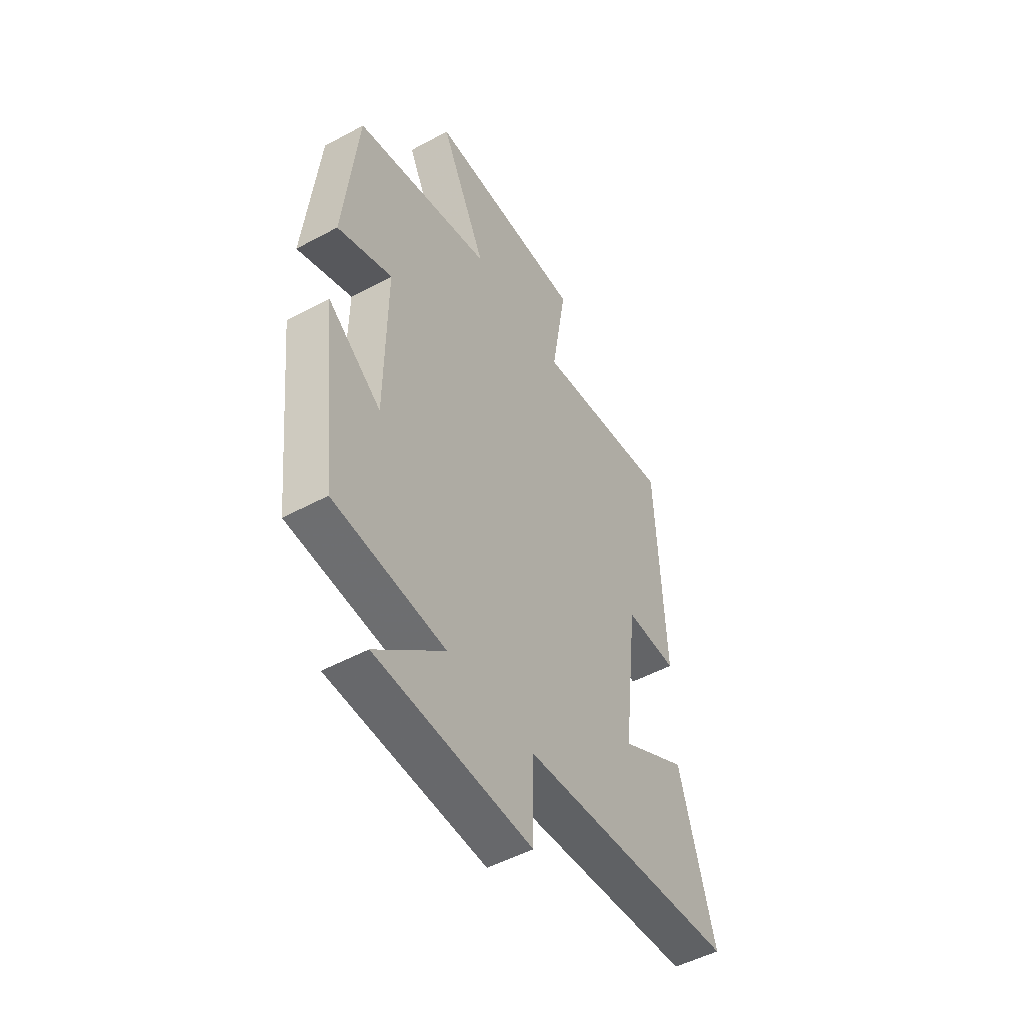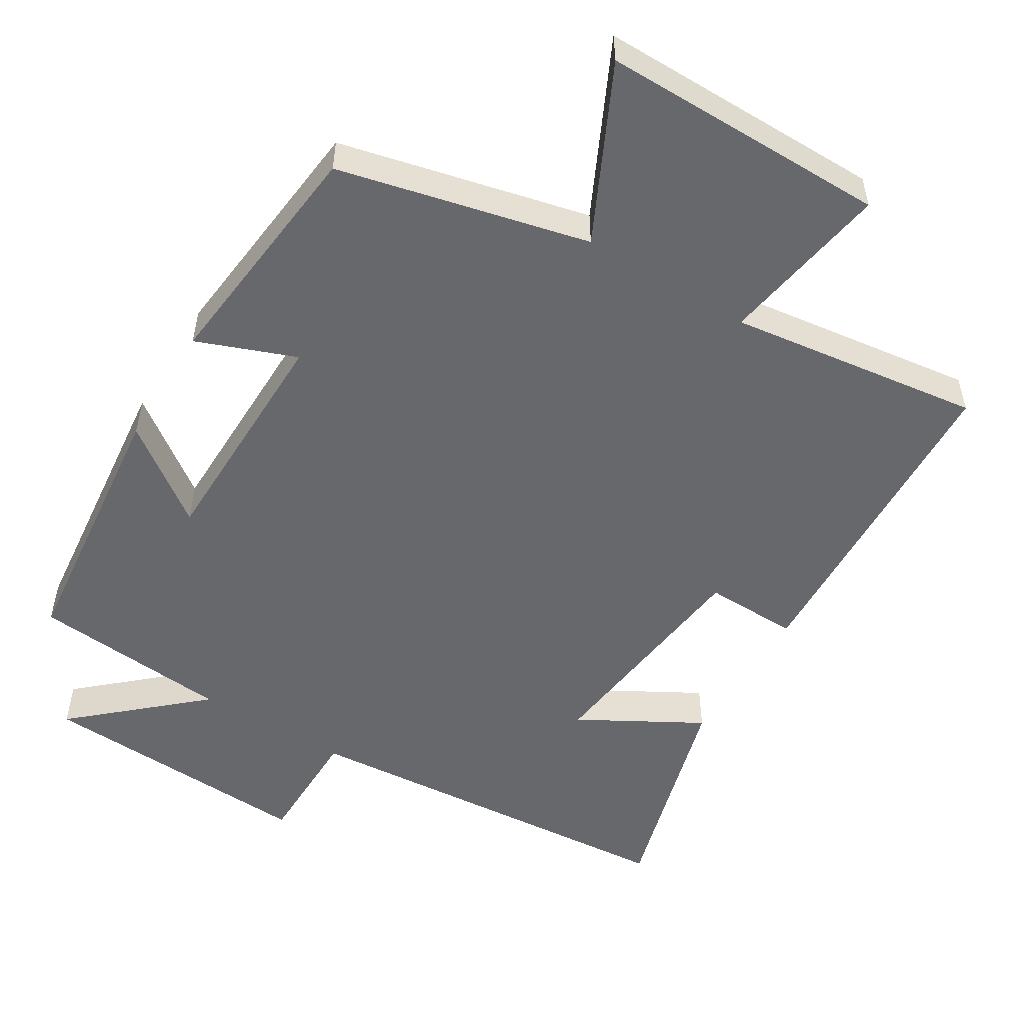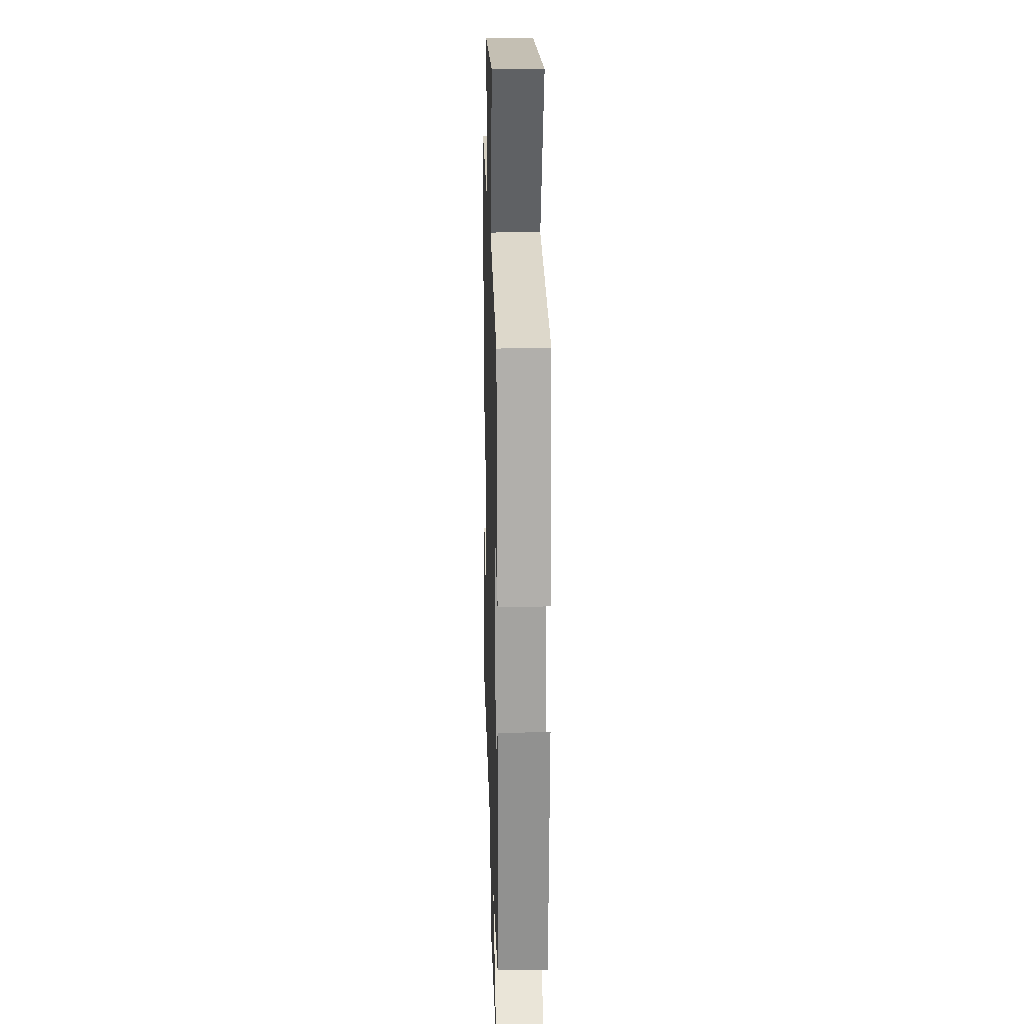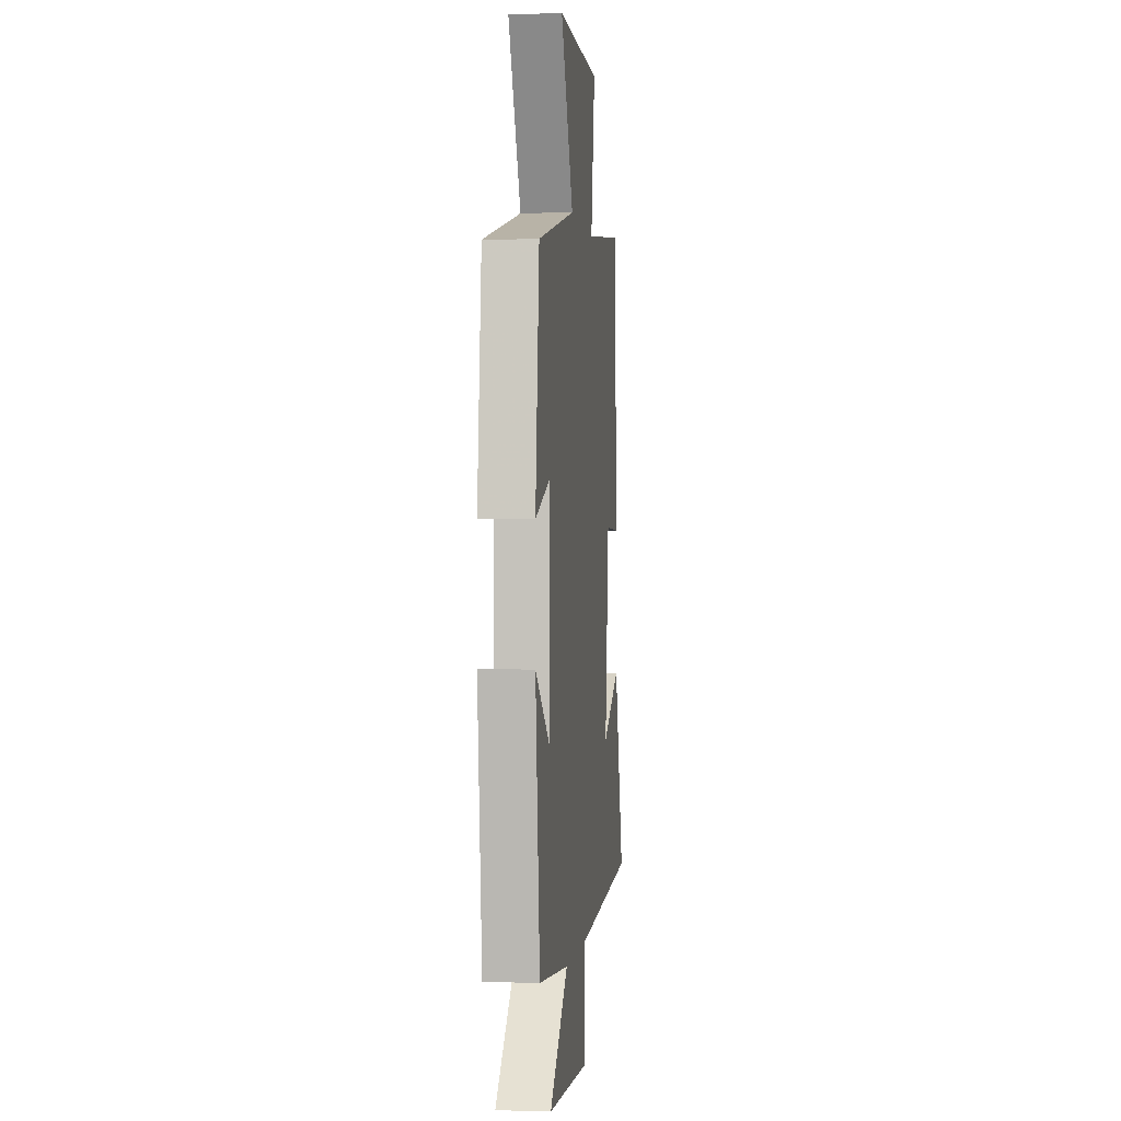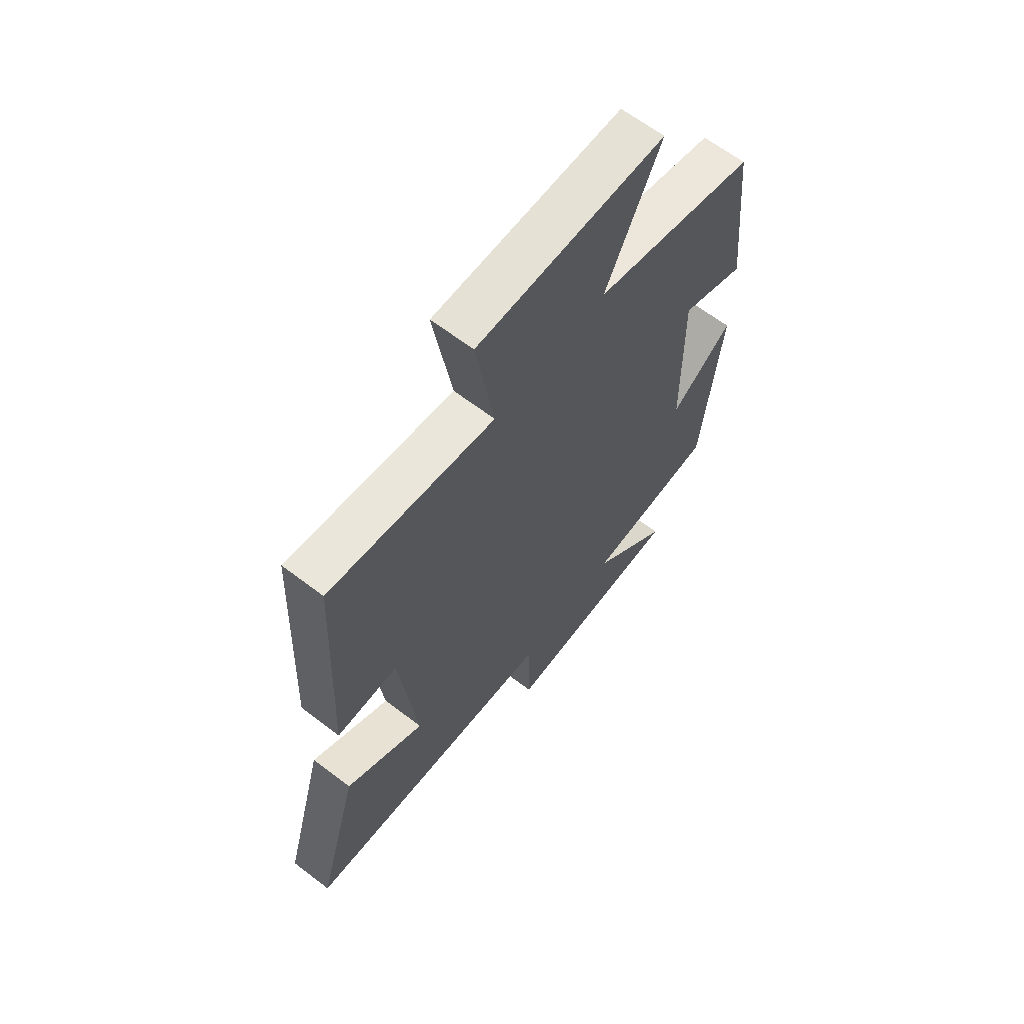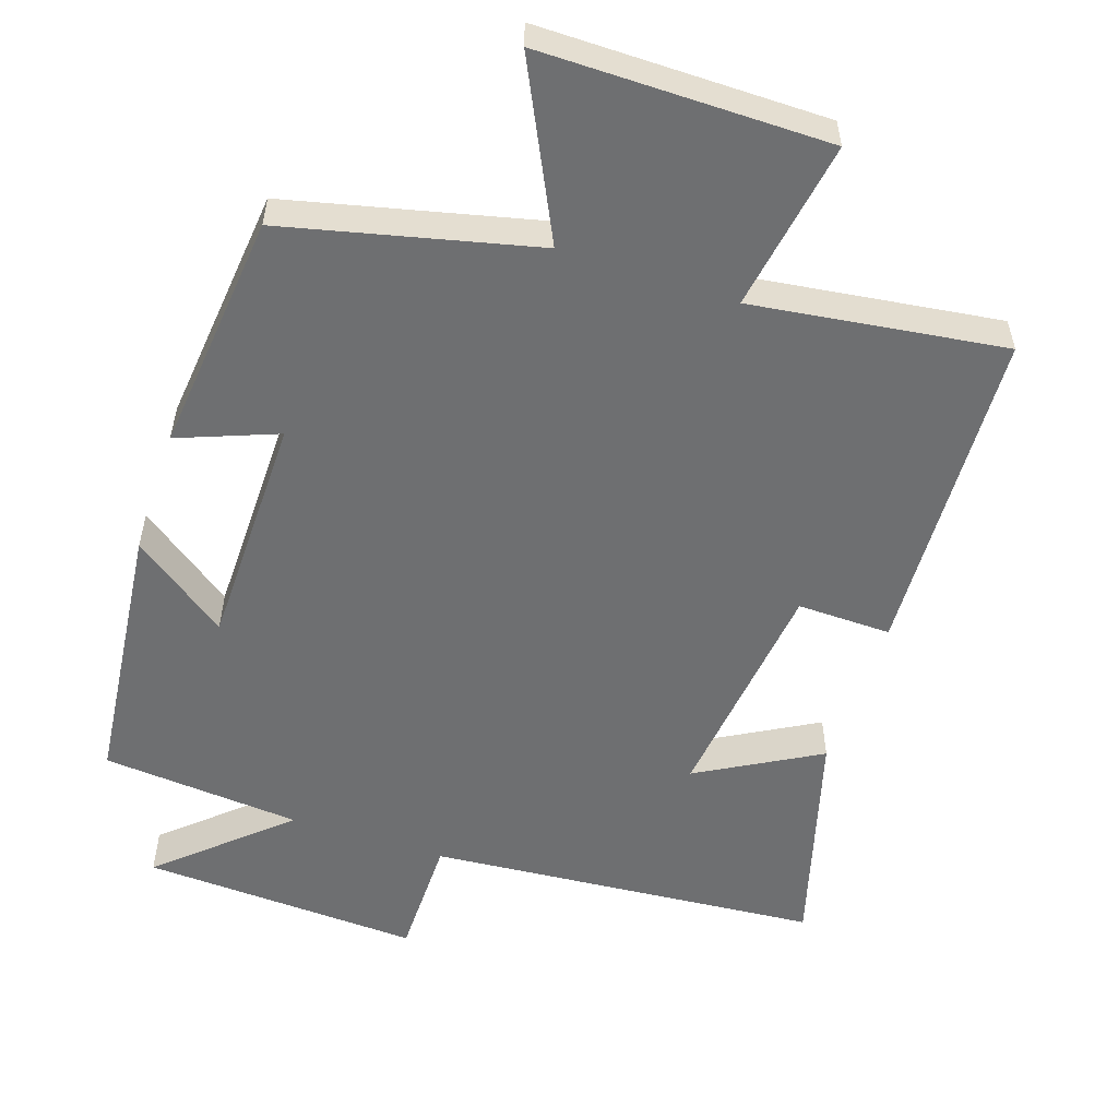
<metadata>
{"format":"obj","ext":"obj","renderer":"f3d","projection":"perspective","resolution":1024,"background":"white","views":[{"elev":-50.2,"azim":-59.3,"up":"+Z"},{"elev":-52.5,"azim":-31.4,"up":"+Y"},{"elev":18.0,"azim":-91.7,"up":"+Z"},{"elev":-0.2,"azim":-83.2,"up":"+Z"},{"elev":64.2,"azim":127.6,"up":"+Z"},{"elev":-54.5,"azim":-18.4,"up":"+Y"}]}
</metadata>
<code>
v 0.588 0.07 -0.456
v 0.04 0.07 -0.5
v 0.039 0.07 -0.673
v -0.351 0.07 -0.653
v -0.18 0.07 -0.5
v -0.459 0.07 -0.475
v -0.5 0.07 -0.097
v -0.366 0.07 -0.196
v -0.362 0.07 0.134
v -0.5 0.07 0.081
v -0.465 0.07 0.418
v -0.117 0.07 0.5
v -0.234 0.07 0.741
v 0.166 0.07 0.739
v 0.127 0.07 0.5
v 0.479 0.07 0.547
v 0.5 0.07 0.083
v 0.369 0.07 0.086
v 0.331 0.07 -0.238
v 0.5 0.07 -0.143
v 0.588 0 -0.456
v 0.04 0 -0.5
v 0.039 0 -0.673
v -0.351 0 -0.653
v -0.18 0 -0.5
v -0.459 0 -0.475
v -0.5 0 -0.097
v -0.366 0 -0.196
v -0.362 0 0.134
v -0.5 0 0.081
v -0.465 0 0.418
v -0.117 0 0.5
v -0.234 0 0.741
v 0.166 0 0.739
v 0.127 0 0.5
v 0.479 0 0.547
v 0.5 0 0.083
v 0.369 0 0.086
v 0.331 0 -0.238
v 0.5 0 -0.143
f 19 20 1 2
f 18 19 2
f 15 16 17 18
f 15 18 2
f 12 13 14 15
f 11 12 15
f 10 11 15
f 9 10 15
f 8 9 15 2
f 7 8 2
f 6 7 2
f 5 6 2
f 2 3 4 5
f 22 21 40 39
f 22 39 38
f 38 37 36 35
f 22 38 35
f 35 34 33 32
f 35 32 31
f 35 31 30
f 35 30 29
f 22 35 29 28
f 22 28 27
f 22 27 26
f 22 26 25
f 25 24 23 22
f 1 21 22 2
f 2 22 23 3
f 3 23 24 4
f 4 24 25 5
f 5 25 26 6
f 6 26 27 7
f 7 27 28 8
f 8 28 29 9
f 9 29 30 10
f 10 30 31 11
f 11 31 32 12
f 12 32 33 13
f 13 33 34 14
f 14 34 35 15
f 15 35 36 16
f 16 36 37 17
f 17 37 38 18
f 18 38 39 19
f 19 39 40 20
f 20 40 21 1

</code>
